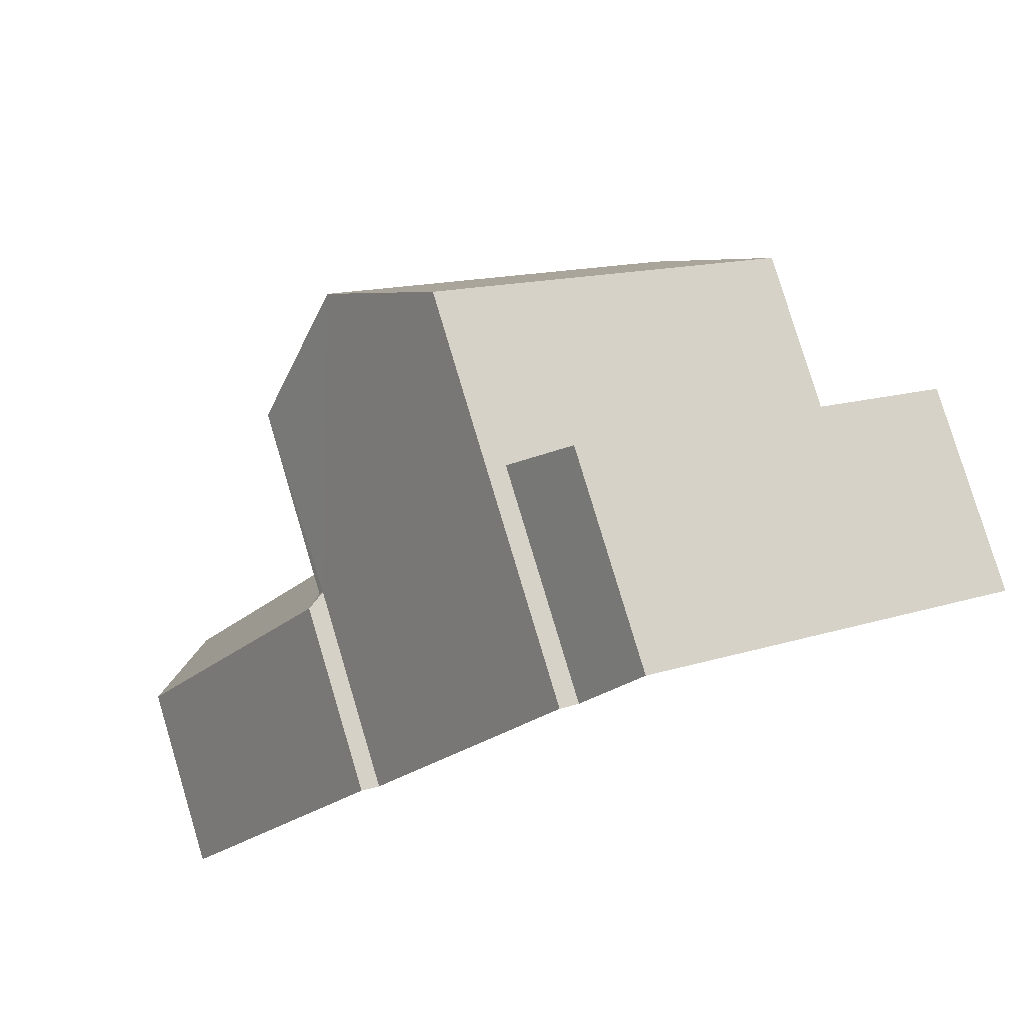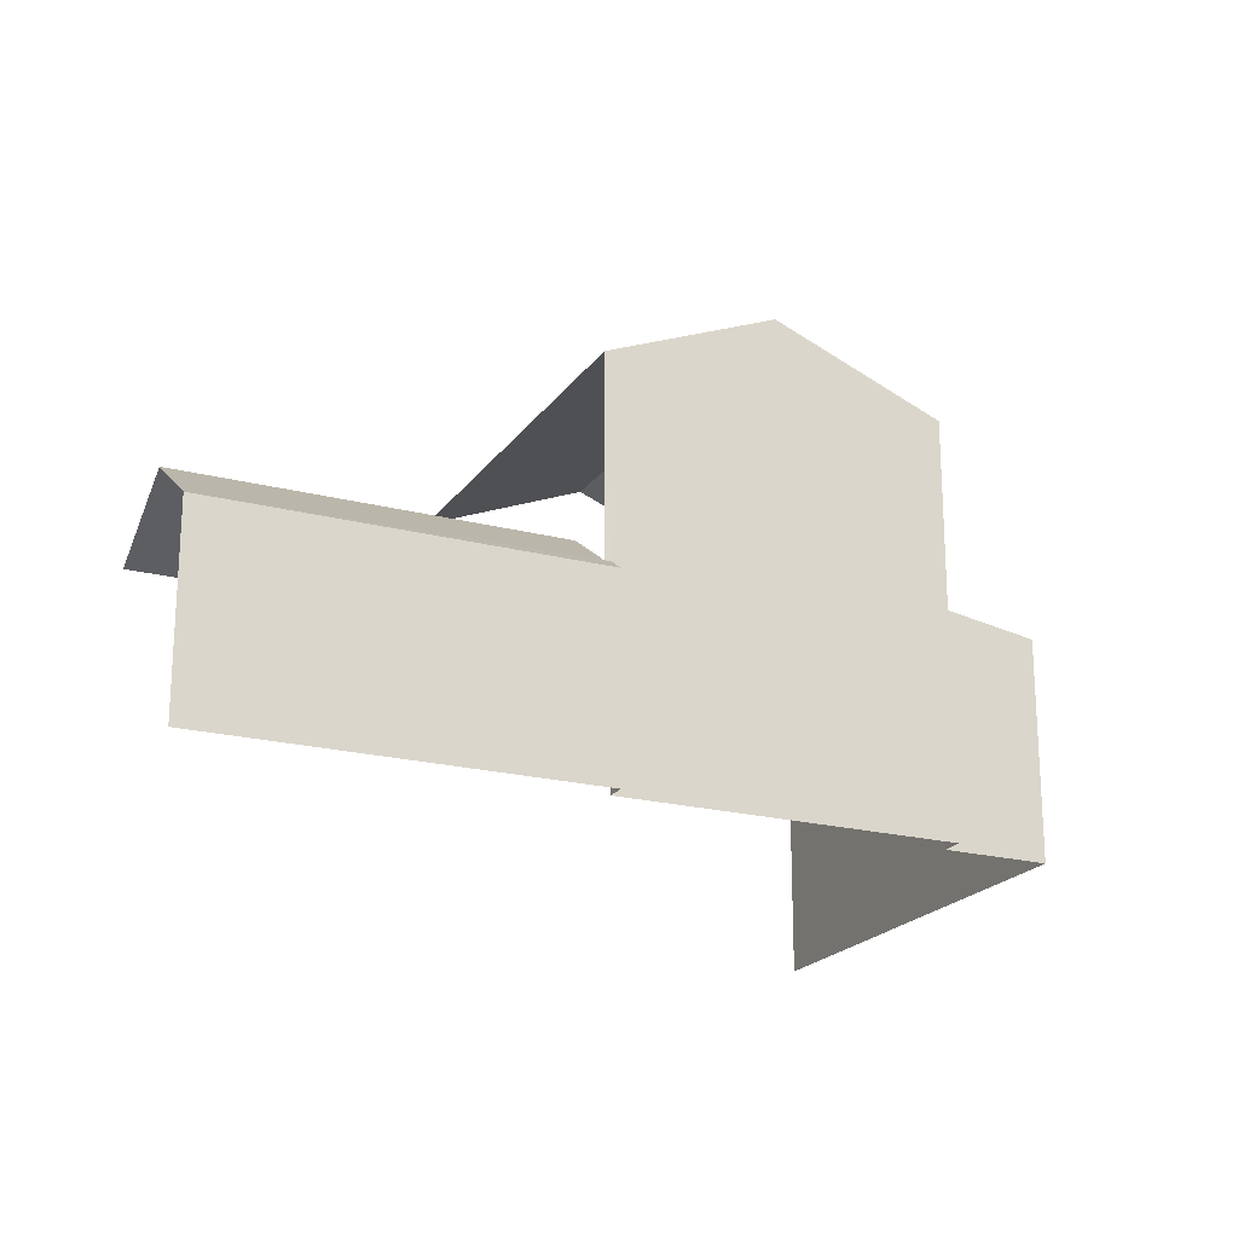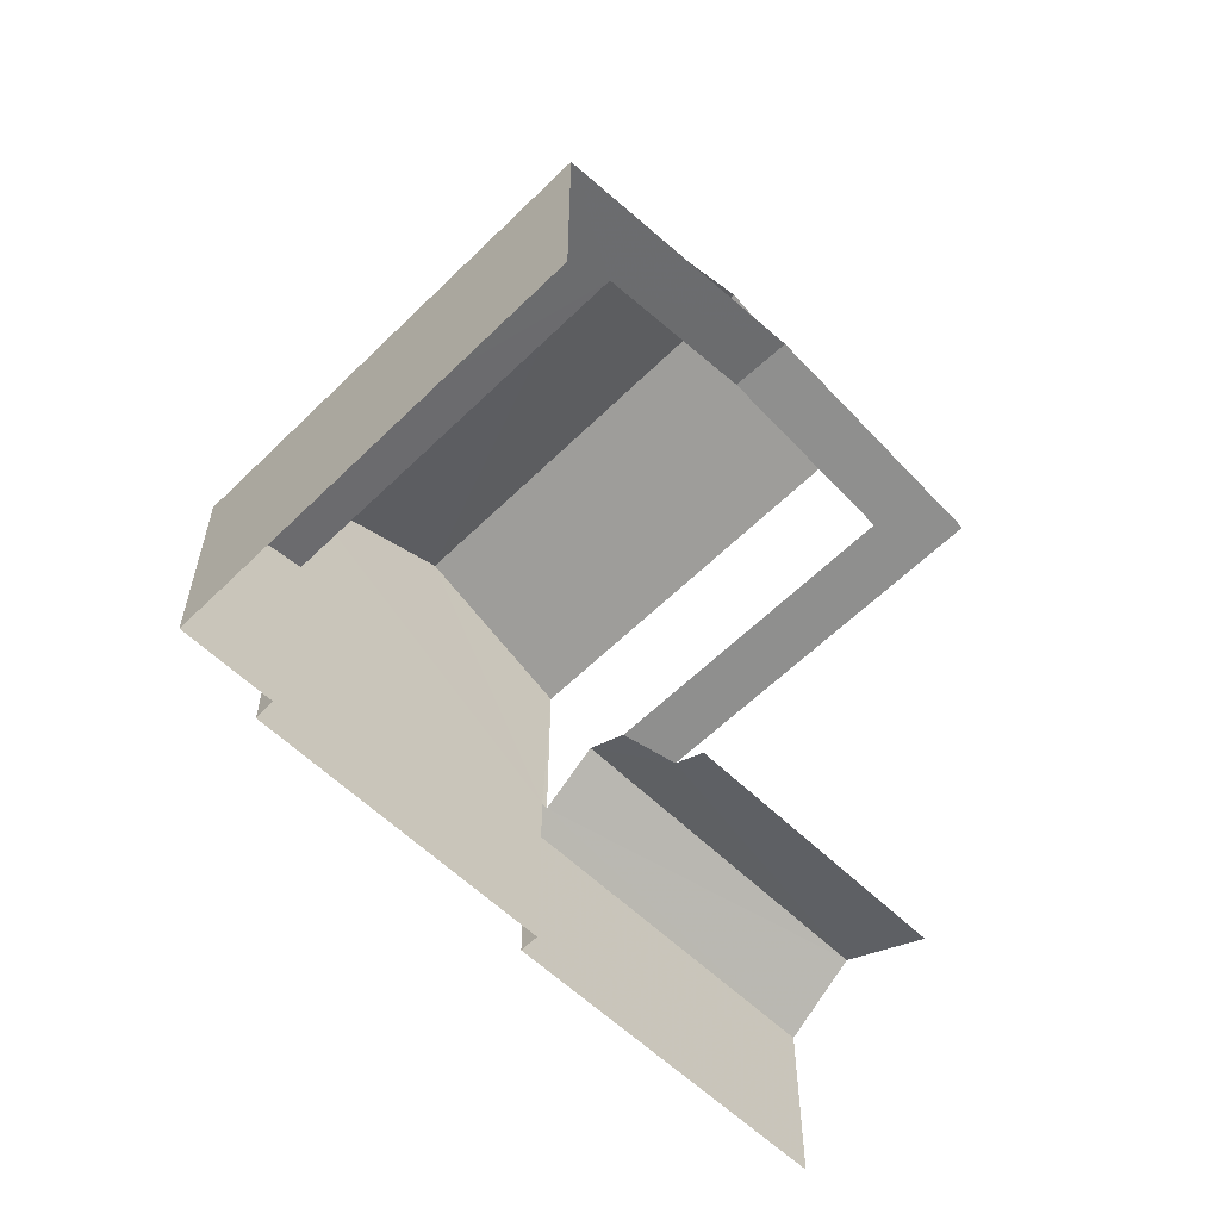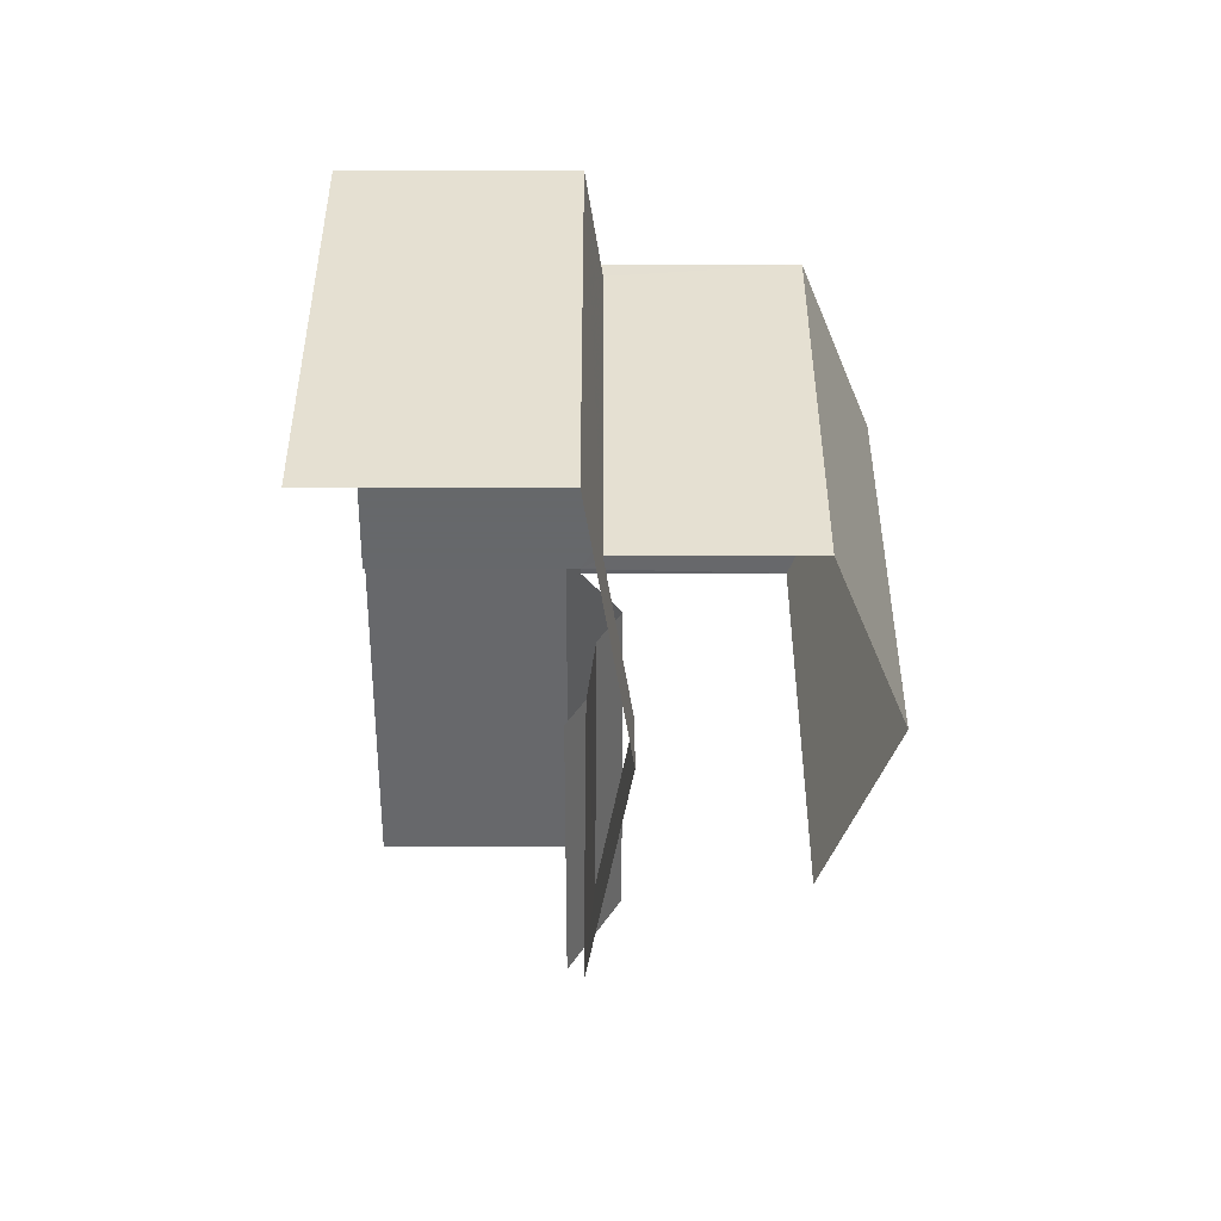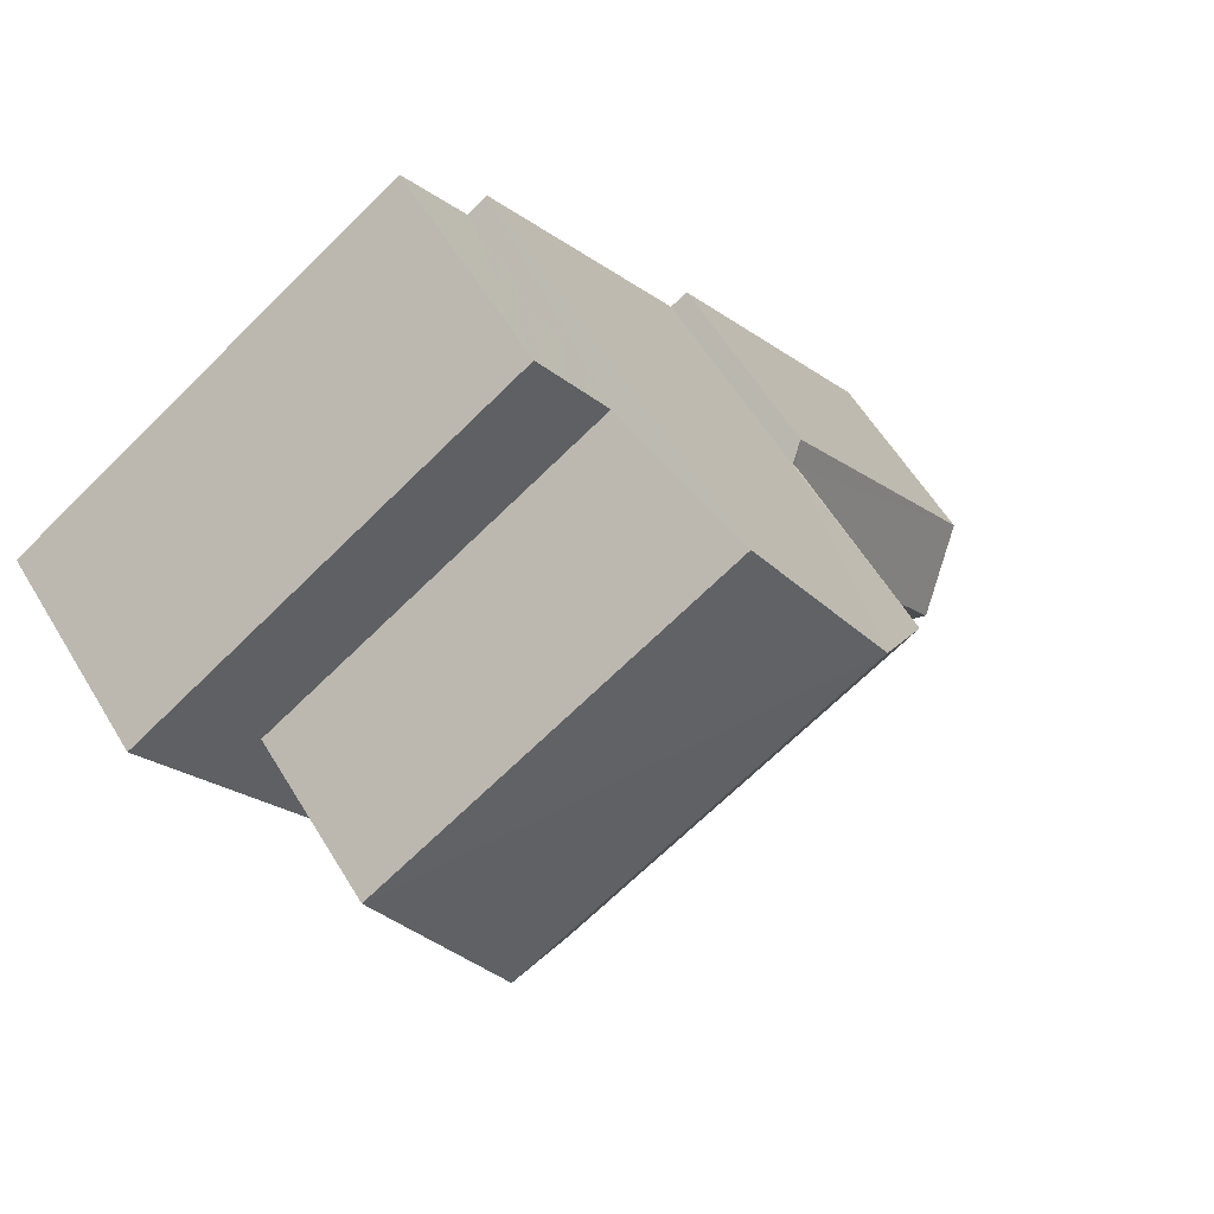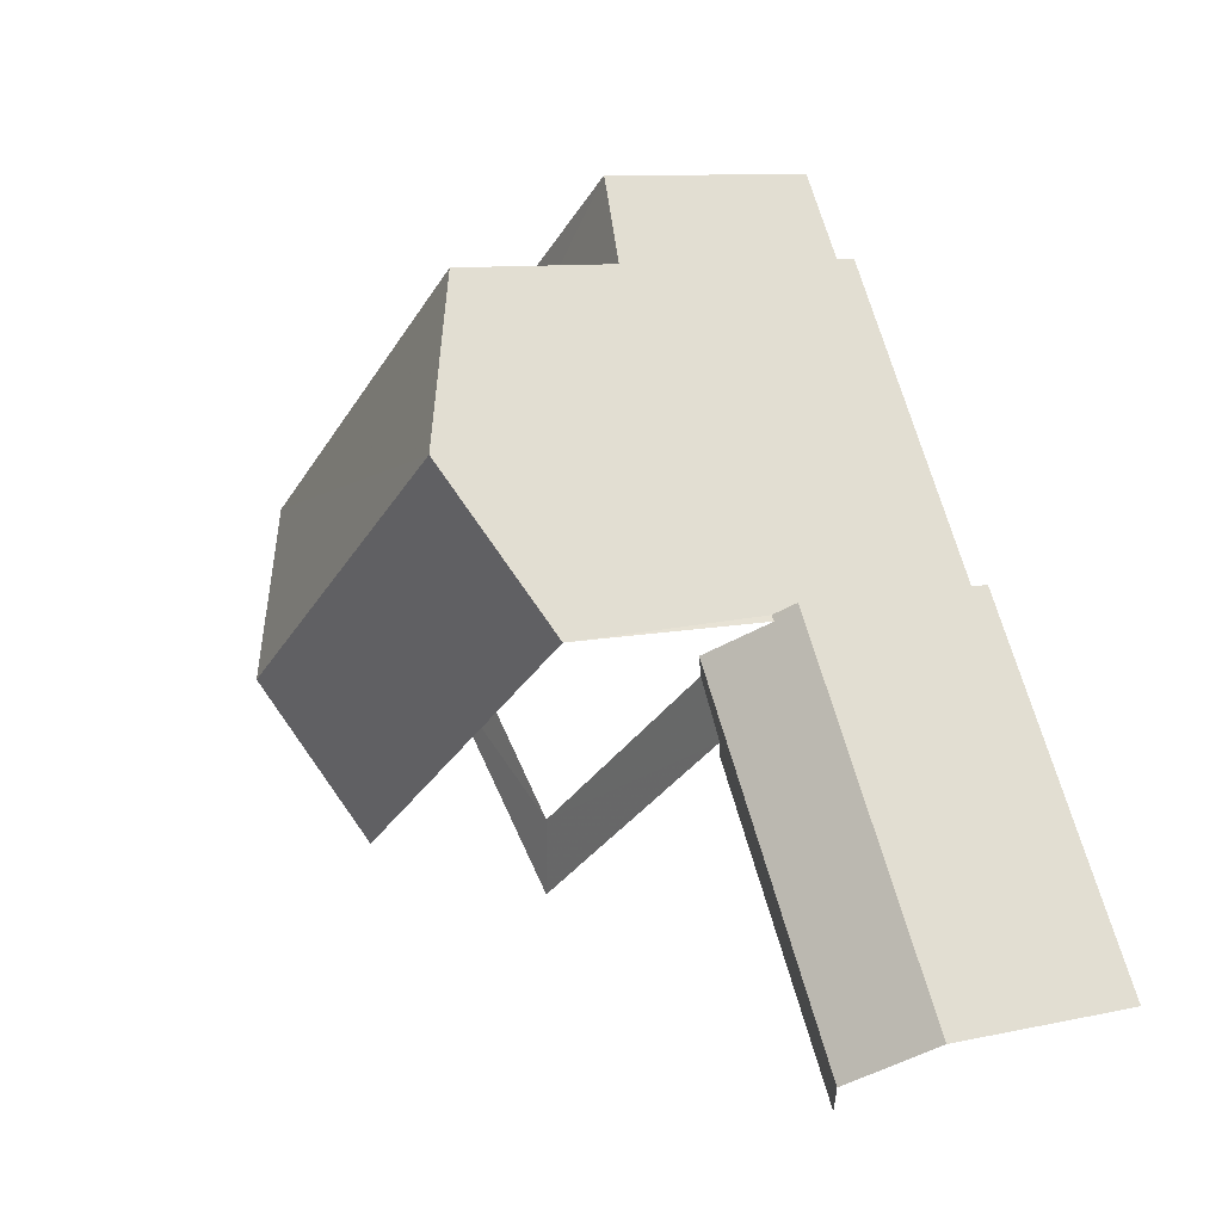
<metadata>
{"format":"obj","ext":"obj","renderer":"f3d","projection":"perspective","resolution":1024,"background":"white","views":[{"elev":79.9,"azim":163.3,"up":"+Y"},{"elev":-20.8,"azim":98.6,"up":"+Z"},{"elev":-59.3,"azim":-101.1,"up":"+Z"},{"elev":4.0,"azim":-90.1,"up":"+Y"},{"elev":59.1,"azim":-31.1,"up":"+Y"},{"elev":9.3,"azim":59.9,"up":"+Y"}]}
</metadata>
<code>
v -2.236e+05 -1.284e+05 15.12
v -2.236e+05 -1.284e+05 15.12
v -2.236e+05 -1.284e+05 15.12
v -2.236e+05 -1.284e+05 15.12
v -2.236e+05 -1.284e+05 15.12
v -2.236e+05 -1.284e+05 15.12
v -2.236e+05 -1.284e+05 15.12
v -2.236e+05 -1.284e+05 15.12
v -2.236e+05 -1.284e+05 15.12
v -2.236e+05 -1.284e+05 15.12
v -2.236e+05 -1.284e+05 18.44
v -2.236e+05 -1.284e+05 18.44
v -2.236e+05 -1.284e+05 18.79
v -2.236e+05 -1.284e+05 19.38
v -2.236e+05 -1.284e+05 19.38
v -2.236e+05 -1.284e+05 18.95
v -2.236e+05 -1.284e+05 18.95
v -2.236e+05 -1.284e+05 18.79
v -2.236e+05 -1.284e+05 19.49
v -2.236e+05 -1.284e+05 19.49
v -2.236e+05 -1.284e+05 23.23
v -2.236e+05 -1.284e+05 22.07
v -2.236e+05 -1.284e+05 23.23
v -2.236e+05 -1.284e+05 22.07
v -2.236e+05 -1.284e+05 19.07
v -2.236e+05 -1.284e+05 18.79
v -2.236e+05 -1.284e+05 19.07
v -2.236e+05 -1.284e+05 18.79
v -2.236e+05 -1.284e+05 22.07
v -2.236e+05 -1.284e+05 22.07
v -2.236e+05 -1.284e+05 18.69
v -2.236e+05 -1.284e+05 18.69
v -2.236e+05 -1.284e+05 18.44
v -2.236e+05 -1.284e+05 18.44
f 1 2 3
f 4 3 5
f 2 6 7
f 8 5 9
f 10 9 7
f 3 2 5
f 9 2 7
f 5 2 9
f 28 7 19
f 7 6 19
f 6 18 19
f 2 1 12
f 11 2 12
f 17 16 30
f 30 16 29
f 15 32 29
f 16 15 29
f 6 11 18
f 18 11 13
f 2 11 6
f 22 27 20
f 22 20 23
f 20 30 23
f 20 17 30
f 1 3 12
f 12 34 14
f 12 3 34
f 11 12 13
f 12 14 13
f 13 15 16
f 13 14 15
f 13 17 18
f 18 17 19
f 13 16 17
f 19 17 20
f 21 22 23
f 21 24 22
f 25 26 27
f 26 28 27
f 27 19 20
f 27 28 19
f 23 29 21
f 23 30 29
f 31 32 33
f 33 32 34
f 34 32 14
f 32 15 14
f 5 33 4
f 5 31 33
f 8 25 24
f 24 25 22
f 8 9 25
f 22 25 27
f 34 3 4
f 33 34 4
f 28 10 7
f 28 26 10
f 26 25 9
f 10 26 9
f 5 8 31
f 29 32 31
f 21 29 31
f 31 8 24
f 21 31 24

</code>
